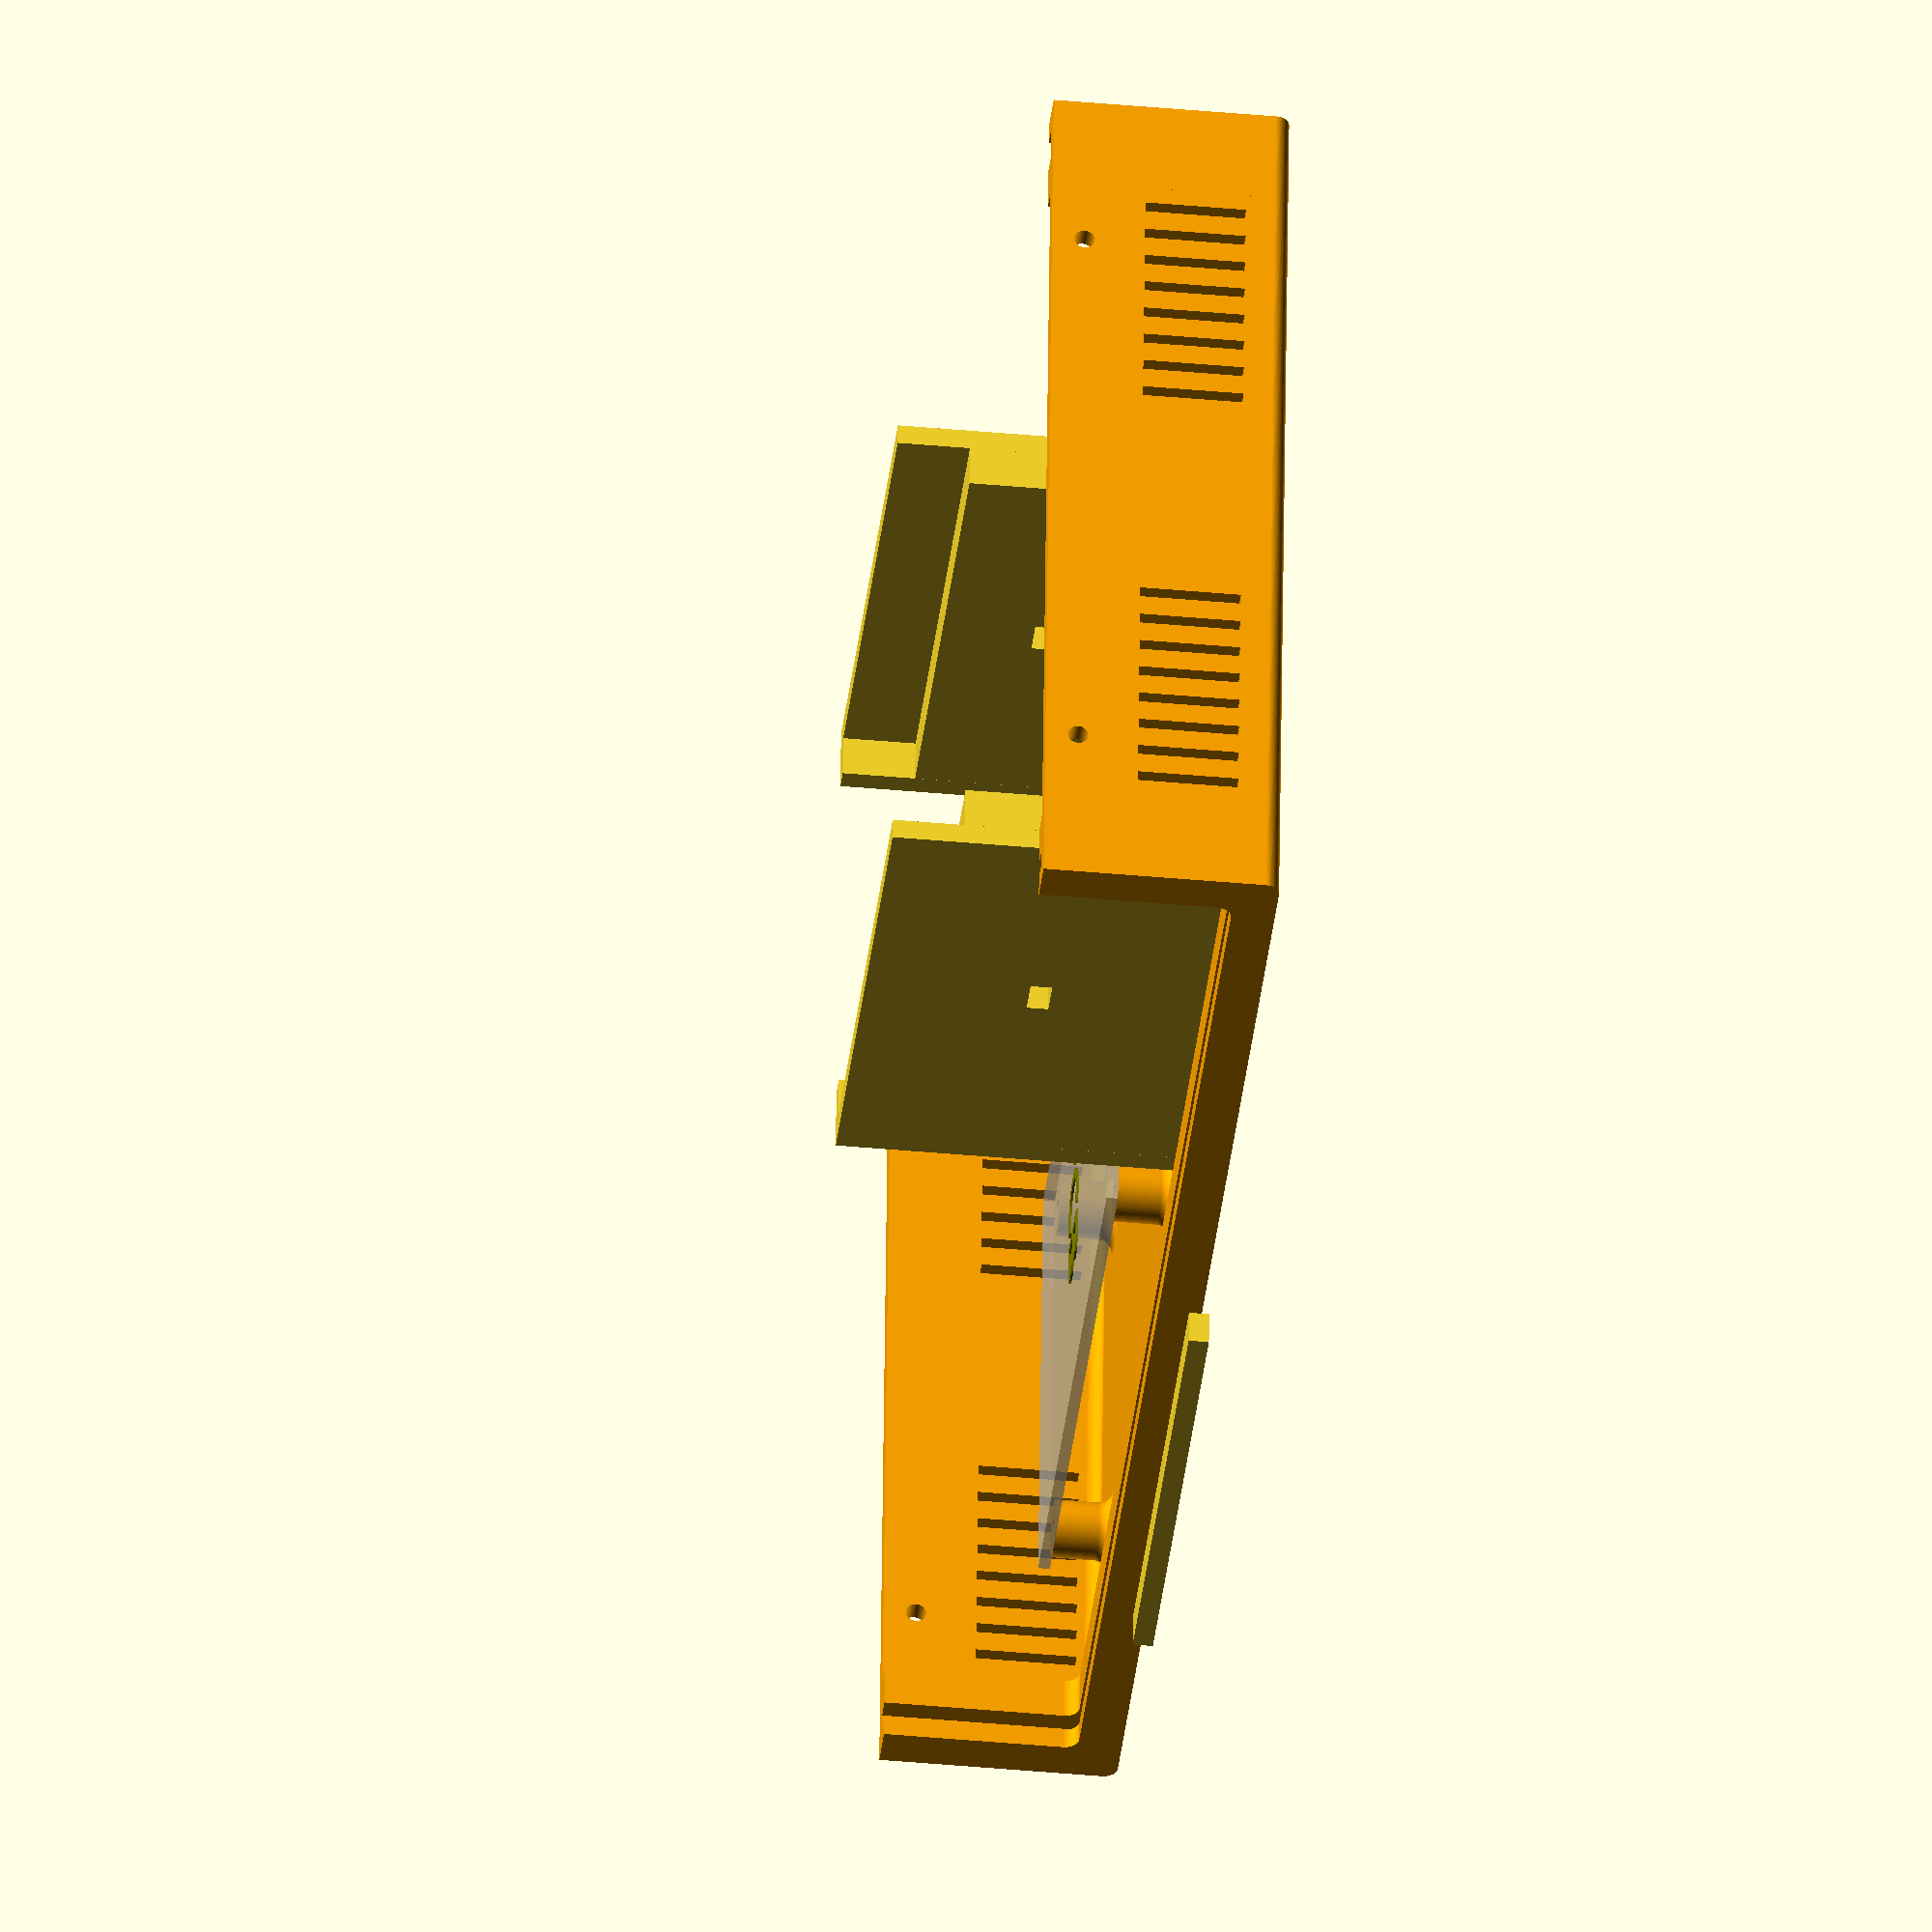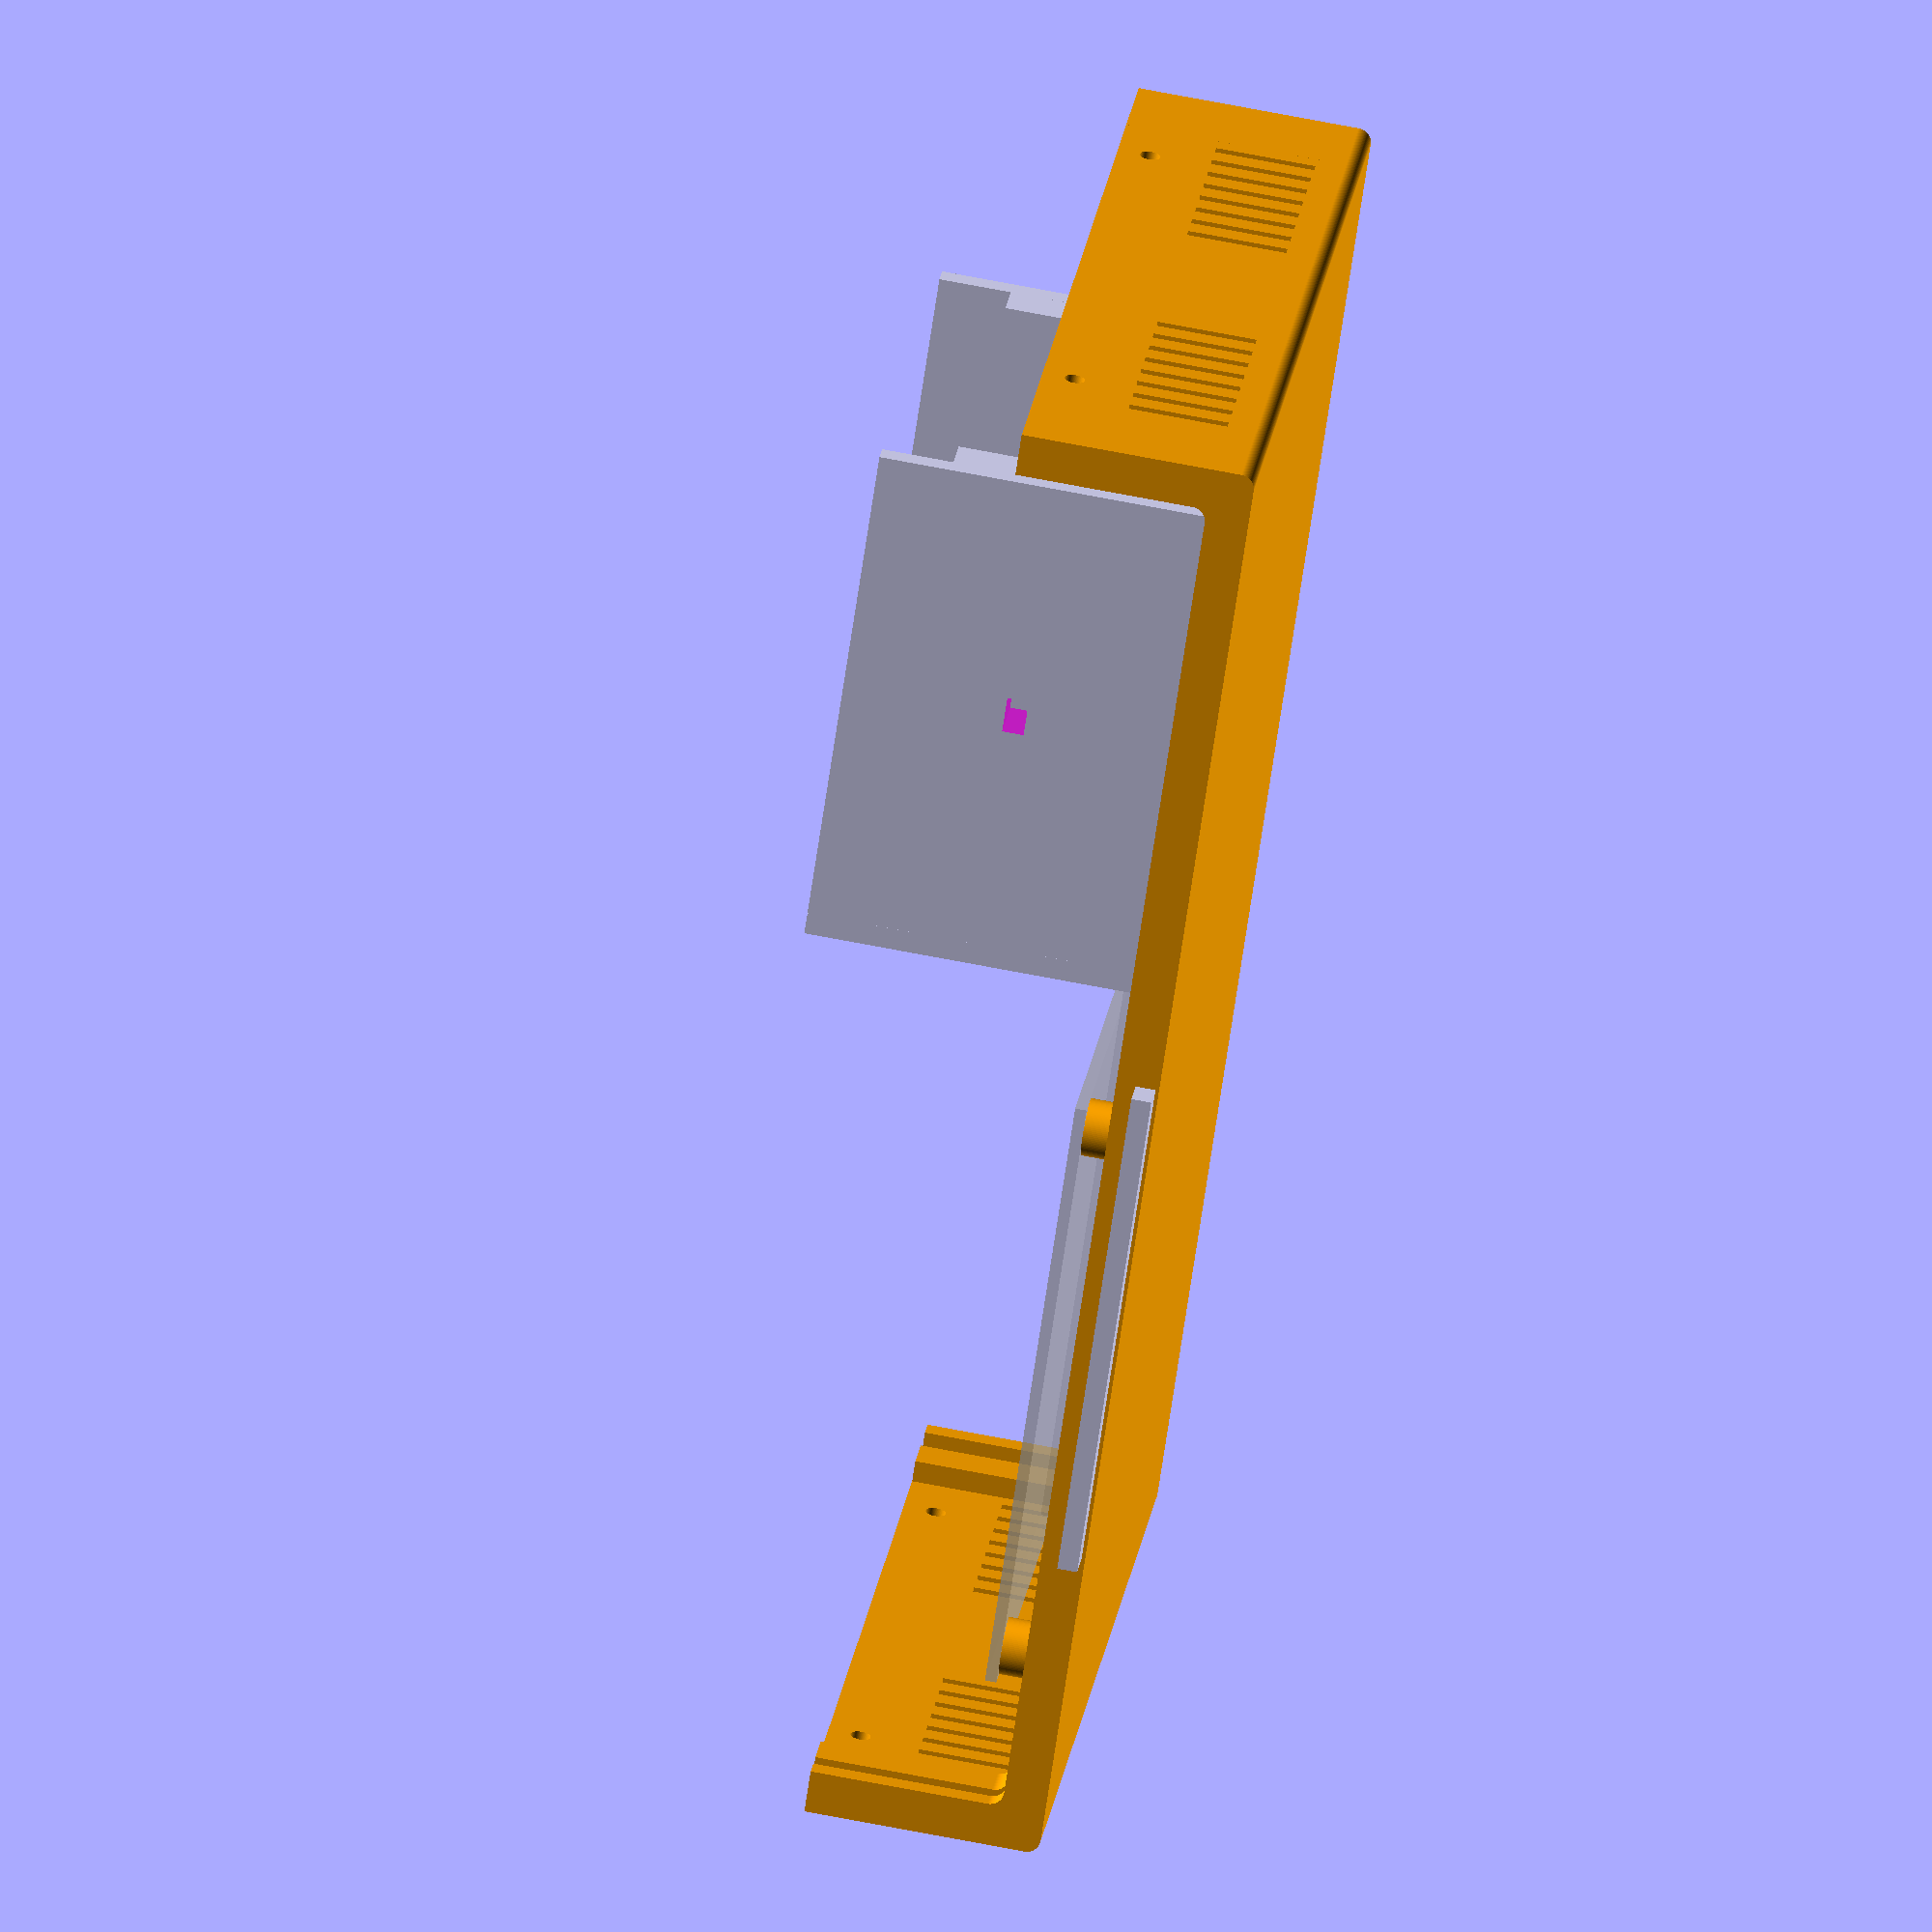
<openscad>
/* Box design originally by:
////////////////////////////////////////////////////////////////////
              -    FB Aka Heartman/Hearty 2016     -
              -   http://heartygfx.blogspot.com    -
              -       OpenScad Parametric Box      -
              -         CC BY-NC 3.0 License       -
////////////////////////////////////////////////////////////////////

Improved by jbebel:
http://github.com/jbebel/Ultimate-Box-Maker
Adapted to case for HB-UNI-SenAct-4-4-SC_DS_FUEL4EP
https://github.com/FUEL4EP/HomeAutomation

To create a box, start by modifying the numerical parameters in the sections
below. This can be Dized, so if you double all the non-feature parameters
you will double the box size in every dimension. Certain parameters are derived
from other parameters. If you wish to override them, you may, but sensible
defaults have been chosen. Notably the design in this revision is particularly
PCB-centric, in that you should start with your PCB size and adjust the margins
around it to determine the box size. If you care more about the box size, you
can set the Length, Width, and Height explicitly, but read the comments around
them.

Once your box is sized appropriately, you can use the Panel modules to design
the holes and text for the front and back panels. Helper variables are provided
to assist you in positioning these holes relative to the PCB, if your holes are
for PCB-mounted components.

When you are ready to print, adjust the values in the "STL element to export"
section, and export each part one at a time.

Experimental options are provided for a screwless design, but these are
untested. In particular, the box fixation tabs may need thicknesses adjusted
in order to have the appropriate flexibility.
*/

/* For STL generation please set below one of to '1':

[STL element to export] 
// - Top shell
TShell = 0; // [0:No, 1:Yes]
// - Bottom shell
BShell = 1; // [0:No, 1:Yes]
// - Front panel
FPanL = 0; // [0:No, 1:Yes]
// - Back panel
BPanL = 0; // [0:No, 1:Yes]
// - Panel holes and text
PanelFeatures = 1; // [0:No, 1:Yes]
// Fixation Stick for ACDC convertor
Fixation_Stick = 0; // [0:No, 1:Yes]

*/

// preview[view:north east, tilt:top diagonal]
//----------------------- Box parameters ---------------------------

/* [Box options] */
// - Wall thickness
Thick = 3;
// - Extra Wall thickness of Back Panel
BackPanelThick = 4.5;
// - Panel thickness
PanelThick = 2;
// delta to aavoid artefacts
delta = 0.001;
// - Font Thickness
FontThick = 0.3;
// - Filet Radius
Filet = 2;
// - 0 for beveled, 1 for rounded
Round = 1; // [0:No, 1:Yes]
// - Printer margin around interior cutouts
CutoutMargin = 0.1;
// - Margin between mating parts
PartMargin = 0.1;
// - PCB feet? (x4)
PCBFeet = 1; // [0:No, 1:Yes]
// - Decorations?
Decorations = 1; // [0:No, 1:Yes]
// - Decorations to ventilation holes
Vent = 1; // [0:No, 1:Yes]
// - Decoration-Holes width (in mm)
Vent_width = 1.5;
// - Tolerance (Panel/rails gap on one edge)
PanelThickGap = CutoutMargin + PartMargin;
PanelVerticalGap = PartMargin;
PanelHorizontalGap = CutoutMargin + PartMargin;

TopShellGap = 0.2;


/* [Box Fixation Tabs] */
// - Side screw hole (or snap) diameter
ScrewHole = 2.2606;
// - Screw thread major diameter for outer shell
BoxHole = 2.8448;
// Thickness of fixation tabs
TabThick = 2;
// Back left tab
BLTab = 1; // [0:Bottom, 1:Top]
// Back right tab
BRTab = 1; // [0:Bottom, 1:Top]
// Front left tab
FLTab = 1; // [0:Bottom, 1:Top]
// Front right tab
FRTab = 1; // [0:Bottom, 1:Top]
// EXPERIMENTAL: Snap tabs
SnapTabs = 0; // [0:Screws, 1:Snaps]


/* [PCB options] */
// - PCB Length
PCBLength = 63;
// - PCB Width
PCBWidth = 86;
// - PCB Thickness
PCBThick = 1.6;
// You likely need to maintain |TabThick| margin on the left and right for tabs
// and whatnot.
// - Margin between front panel and PCB
FrontEdgeMargin = 19;
// - Margin between back panel and PCB
BackEdgeMargin = 39;
// - Margin between left wall and PCB
LeftEdgeMargin = 11;
// - Margin between right wall and PCB
RightEdgeMargin = 104;
// - Margin between top of PCB and box top.
TopMargin = 50;


/* [PCB_Feet] */
// - Foot height above box interior
FootHeight = 8;
// - Foot diameter
FootDia = 8;
// - Hole diameter, or peg for screwless design
FootHole = 2.2606; // tap size for #4 coarse-thread
// - EXPERIMENTAL Screwless design
Screwless = 0; // [0:Screws, 1:Screwless]
FootFilet = FootHeight/4;

// Foot centers are specified as distance from PCB back-left corner.
// X is along the "length" axis, and Y is along the "width" axis.
// - Foot 1 distance from back PCB edge
Foot1X = 4;
// - Foot 1 distance from left PCB edge
Foot1Y = 4;
// - Foot 2 distance from back PCB edge
Foot2X = 4;
// - Foot 2 distance from right PCB edge
Foot2YFromEdge = 4;
Foot2Y = PCBWidth - Foot2YFromEdge;
// - Foot 3 distance from front PCB edge
Foot3XFromEdge = 4;
Foot3X = PCBLength - Foot3XFromEdge;
// - Foot 3 distance from left PCB edge
Foot3Y = 4;
// - Foot 4 distance from front PCB edge
Foot4XFromEdge = 4;
Foot4X = PCBLength - Foot4XFromEdge;
// - Foot 4 distance from right PCB edge
Foot4YFromEdge = 4;
Foot4Y = PCBWidth - Foot4YFromEdge;


/* [STL element to export] */
// - Top shell
TShell = 0; // [0:No, 1:Yes]
// - Bottom shell
BShell = 1; // [0:No, 1:Yes]
// - Front panel
FPanL = 0; // [0:No, 1:Yes]
// - Back panel
BPanL = 0; // [0:No, 1:Yes]
// - Panel holes and text
PanelFeatures = 1; // [0:No, 1:Yes]
// Fixation Stick for ACDC convertor
Fixation_Stick = 1; // [0:No, 1:Yes]

// Resolution based on Round parameter. Set this first number to something
// smaller to speed up processing. It should always be a multiple of 4.
Resolution = Round ? 100: 4;

/* Calculate box dimensions from PCB. If you want a more box-centric design
   where the outer diameter of the box matters more than the margins around
   the PCB you can set these manually. The PCB will still be placedaccording
   to the left and back margins, and if you want to use the screwless box
   design, you will need to set the TopMargin to
   (Height - Thick*2 - FootHeight - PCBThick)
*/
Length = PCBLength + FrontEdgeMargin + BackEdgeMargin + ((Thick + PanelThick + PanelThickGap*2)*2);
Width = PCBWidth + LeftEdgeMargin + RightEdgeMargin + Thick*2;
Height = FootHeight + PCBThick + TopMargin + Thick*2;
echo("Box: ", Length=Length, Width=Width, Height=Height);
// X position inset of mounting holes and tabs
MountInset = Thick*4 + PanelThick + PanelThickGap*2 + ScrewHole*4;

// Calculate panel dimensions from box dimensions.
PanelWidth = Width - Thick*2 - PanelHorizontalGap*2;
PanelHeight = Height - Thick*2 - PanelVerticalGap*2;

// front panel definitions

XFrontLOffset = 27;
XincrLEDs = 21;
YoffsetLED = 43;
DiaLED = 6;
DiaButtton = 8;
YoffsetButton = 26;
XoffCharge = XFrontLOffset+3*XincrLEDs + 21;
TextHeightFront = 10;

// back panel definitions

Width_PlugSocket = 40.4;
Height_PlugSocket = 41.2;
XIncr_PlugSocket = 50;
XOffsetRight_PlugSockets = 10;   
YOffsetBottom_PlugSockets = (PanelHeight - Height_PlugSocket)/2;
XBackCentOffset_PlugSockets = PanelWidth - Width_PlugSocket -XOffsetRight_PlugSockets ;

Width_power_plug = 27.2;

XBackCentOffsetFuse = Width_power_plug/2 + XOffsetRight_PlugSockets;
DiaFuse = 13;
XBackOffsetCentFuse = 15;

Height_power_plug = 19.5;
XOffsetCenter_power_plug = XBackCentOffsetFuse;
YOffsetBottom_power_plug = YOffsetBottom_PlugSockets;

YoffsetCentFuse = PanelHeight - (PanelHeight - Height_power_plug - YOffsetBottom_power_plug)/2;

// ACDC Convertor
Width_ACDC_convertor = 50.0;
Depth_ACDC_convertor = 47.9;
Height_ACDC_convertor = 23.6;
Height_ACDC_Frame = 15;
X_Offset_ACDC_Center = 18;
Y_Offset_ACDC_Center = 10;

Width_Fixation_Hole = 5;
Height_Fixation_Hole = 3;

// Battery Pack 4x AA
Width_battery_pack = 64.6;
Depth_battery_pack = 68.6;
Height_battery_pack = 20.0;
Height_battery_pack_Frame = 10;
Height_bottom_pillar_battery_pack = Height - 2 * Thick - Height_battery_pack - PartMargin;
Height_bottom_pillar_battery_pack_extra = 10;

/* [Hidden] */
// - Shell color
Couleur1 = "Orange";
// - Panel color
Couleur2 = "OrangeRed";
// - Text color
TextColor = "White";
// - making decorations thicker if it is a vent to make sure they go through
// shell
// Add a small number to Thick in case Filet is 0.
Dec_Thick = Vent ? Thick*1.001 + Filet : Thick/2;
// Separate vents with a square pillar by default.
Dec_Spacing = Thick + Vent_width;
// X offset to center of first vent
Dec_Offset = Thick*2 + PanelThick + PanelThickGap*2 + Dec_Spacing - Vent_width/2;


/*  Panel Manager

    Use the below 4 modules to produce holes and text on the front and back
    panels. The holes modules should contain instances of SquareHole or
    CylinderHole defined later in this file. The text modules should contain
    instances of LText or CText defined later in this file. It is
    recommended to use variables that you define for your needs to create
    the size and positions of these objects.
*/

// Calculate board-relative positions with respect to the panel, for
// convenience in placing panel elements.
TopOfBoardWRTPanel = FootHeight + PCBThick - PanelVerticalGap;
LeftEdgeOfBoardWRTFPanel = LeftEdgeMargin - PanelHorizontalGap;
LeftEdgeOfBoardWRTBPanel = RightEdgeMargin - PanelHorizontalGap;
// Visible panel edges
PanelBottomEdge = Thick - PanelVerticalGap;
PanelTopEdge = PanelHeight - Thick + PanelVerticalGap;
PanelLeftEdge = Thick - PanelHorizontalGap;
PanelRightEdge = PanelWidth - Thick + PanelHorizontalGap;


// Holes for front panel
module FPanelHoles() {
    // SquareHole(On/Off, Xpos,Ypos,Length,Width,Filet)
    //SquareHole(1, 20, 20, 15, 10, 1);
    //SquareHole(1, 40, 20, 15, 10, 1);
    //SquareHole(1, 60, 20, 15, 10, 1);
    // CylinderHole(On/Off, Xpos, Ypos, Diameter)
    // LEDs
    
    CylinderHole(1, XFrontLOffset, YoffsetLED, DiaLED);
    CylinderHole(1, XFrontLOffset+1*XincrLEDs, YoffsetLED, DiaLED);
    CylinderHole(1, XFrontLOffset+2*XincrLEDs, YoffsetLED, DiaLED);
    CylinderHole(1, XFrontLOffset+3*XincrLEDs, YoffsetLED, DiaLED);
    CylinderHole(1, XoffCharge, YoffsetLED, DiaLED);
    //Buttons
    CylinderHole(1, XFrontLOffset, YoffsetButton, DiaButtton);
    CylinderHole(1, XFrontLOffset+1*XincrLEDs, YoffsetButton, DiaButtton);
    CylinderHole(1, XFrontLOffset+2*XincrLEDs, YoffsetButton, DiaButtton);
    CylinderHole(1, XFrontLOffset+3*XincrLEDs, YoffsetButton, DiaButtton);
    //CylinderHole(1, XoffCharge, YoffsetButton, DiaButtton);
}


// Text for front panel
module FPanelText() {
    // CText(On/Off, Xpos, Ypos, "Font", Size, Diameter, Arc(Deg), Starting Angle(Deg),"Text")
    /*CText(1, 93, 29, "Arial Black", 4, 10, 180, 0,
          ["1", "." , "3", "." , "5", "." , "7", "." , "9", "." , "11"]);
    */
    LText(1, XFrontLOffset, TextHeightFront, "Arial Black", 6, "M", HAlign="center");
    LText(1, XFrontLOffset+1*XincrLEDs, TextHeightFront, "Arial Black", 6, "L", HAlign="center");
    LText(1, XFrontLOffset+2*XincrLEDs, TextHeightFront, "Arial Black", 6, "H", HAlign="center");
    LText(1, XFrontLOffset+3*XincrLEDs, TextHeightFront, "Arial Black", 6, "P", HAlign="center");
    LText(1, XoffCharge, TextHeightFront, "Arial Black", 6, "C", HAlign="center");
}


// Holes for back panel
module BPanelHoles() {
    /*CylinderHole(1,
                 LeftEdgeOfBoardWRTBPanel + 16.4,
                 TopOfBoardWRTPanel + 7,
                 5 + PartMargin*2);*/
    
 


    
    //SquareHole(On/Off, Xpos,Ypos,Length,Width,Filet)
    
    //SquareHole for 3x power sockets
    PowerSocketHole(1,
               XBackCentOffset_PlugSockets,
               YOffsetBottom_PlugSockets,
               Width_PlugSocket,
               Height_PlugSocket,
               0);
    
    PowerSocketHole(1,
               XBackCentOffset_PlugSockets - 1 * XIncr_PlugSocket,
               YOffsetBottom_PlugSockets,
               Width_PlugSocket,
               Height_PlugSocket,
               0);
    
    PowerSocketHole(1,
               XBackCentOffset_PlugSockets - 2 * XIncr_PlugSocket,
               YOffsetBottom_PlugSockets,
               Width_PlugSocket,
               Height_PlugSocket,
               0);
               
    SquareHole(1,
               XOffsetCenter_power_plug - Width_power_plug/2,
               YOffsetBottom_power_plug,
               Width_power_plug,
               Height_power_plug,
               2);
    // CylinderHole(On/Off, Xpos, Ypos, Diameter)
    CylinderHole(1,
                 XBackCentOffsetFuse,
                 YoffsetCentFuse,
                 DiaFuse);
}


// Text for back panel
module BPanelText() {
    /*LText(1,
          LeftEdgeOfBoardWRTBPanel + 16.4,
          TopOfBoardWRTPanel + 7 + 5,
          "Arial Black",
          4, "PWR"
    );
    LText(1,
          LeftEdgeOfBoardWRTBPanel + 37.3 + 39.2/2,
          TopOfBoardWRTPanel + 12.55 + 2,
          "Arial Black",
          4,
          "DATA"
    );*/
}


// ------- You probably don't need to modify anything below this line. --------


/* Generic rounded box

    Produces a box of the specified dimensions. Corners are rounded
    according to Filet and Resolution parameters.

    Arguments:
    xshrink: the amount to reduce the length on one end compared to the full
        length
    yzshrink: the amount to reduce the width or height on one edge compared
        to the full box
*/
module RoundBox(xshrink=0, yzshrink=0) {
    Filet = (Filet > Thick*2) ? Filet - yzshrink : Filet;
    translate([xshrink, yzshrink, yzshrink]) {
        rotate([90, 0, 90]) {
            linear_extrude(height=Length - xshrink*2) {
                translate([Filet, Filet, 0]) {
                    offset(r=Filet, $fn=Resolution) {
                        square([Width - 2*yzshrink - 2*Filet, Height - 2*yzshrink - 2*Filet]);
                    }
                }
            }
        }
    }
}


/*  MainBox: Main box module

    This module produces the simple main box half. No feet, tabs, vents or
    fixation is applied here.
*/
module MainBox() {
    difference() {
        union() {
            // Makes a hollow box with walls of Thick thickness.
            difference() {
                RoundBox();
                RoundBox(xshrink=Thick, yzshrink=Thick);
            }
            // Makes interior backing for panel as a wall
            translate([(BackPanelThick - PanelThick)/2,0, 0 ]) {
                difference() {
                    RoundBox(xshrink=(Thick  + (BackPanelThick + PanelThick)/2 + PanelThickGap*2), yzshrink=Thick/2);
                    RoundBox(xshrink=(Thick * 3 + ( BackPanelThick + PanelThick)/2 + PanelThickGap*2));
                }
             }
        }
        // Remove the top half
        translate([-Thick, -Thick, Height/2]) {
            cube([Length + Thick*2, Width + Thick*2, Height]);
        }
        // Remove the center for panel visibility.
        RoundBox(xshrink=-Thick, yzshrink=Thick*2);
    }
}


module frame(width=1, depth=1, height=1, thickness=0.5, gap=0.2, xoffset=0, yoffset=0, zoffset=0,delta=0.01, paint=[1,0,0], withslot=false, slotwidth=0){
    translate([xoffset,yoffset,zoffset]) {
        color(paint) {
            difference () {
                cube([width+2*thickness+2*gap, depth+2*thickness+2*gap, height], center=true);
                if (withslot) {
                    translate([0,0,0]) {
                    cube ( [width+2*gap, depth+2*gap, height+delta], center=true);
                    }
                    translate([0,depth/2+gap+thickness/2-delta,0]) {
                        cube ( [slotwidth, thickness+3*delta, height+delta], center=true);
                    }
                    translate([0,-depth/2-gap-thickness/2+delta,0]) {
                        cube ( [slotwidth, thickness+3*delta, height+delta], center=true);
                    }
                }
            }
        }
    } 
}


/*  decoration: a single box decoration
*/
module decoration() {
    translate([-Vent_width/2, -Thick, 2* Thick]) {
        cube([Vent_width, Dec_Thick + Thick, Height/6 + Thick]);
    }
}


/* LeftDecorations: left decorations module

    Produces the decorations/vents for just the left side of the box.
    These can be rotated and translated for the right side.
*/
module LeftDecorations() {
    for (i=[0 : Dec_Spacing : Length/4]) {
        translate([Dec_Offset + 5 + i, 0, 0]) {
            decoration();
        }
        translate([Length - Dec_Offset - 5  - i, 0, 0]) {
            decoration();
        }
    }
}


/*  Decorations: decorations module

    This module produces the box vents or decorations.
*/
module Decorations() {
    LeftDecorations();
    // Mirror for the right side decorations
    translate([0, Width, 0]) {
        mirror([0, 1, 0]) {
            LeftDecorations();
        }
    }
}


/*  Coque: Shell module

    This module takes no arguments, but produces a box shell. This is half
    the box, including slots for end panels, rounded corners according to
    Filet and Resolution, and vents/decorations according to parameters.
*/
module Coque() {
    color(Couleur1) {
        difference() {
            MainBox();
            if (Decorations) {
                Decorations();
            }
        }
    }
}


/*  tab: tab module

    Produces a single box fixation tab with screw hole or snap button
*/
module tab() {
    translate([0, Thick, Height/2]) {
        rotate([90, 0, 180]) {
            difference() {
                linear_extrude(TabThick) {
                    difference() {
                        circle(r=4*ScrewHole, $fn=6);
                        if (!SnapTabs) {
                            translate([0, ScrewHole*2, 0]) {
                                circle(d=ScrewHole, $fn=100);
                            }
                        }
                    }
                }
                translate([-4*ScrewHole, -ScrewHole, TabThick]) {
                    rotate([90+45, 0, 0]) {
                        cube([8*ScrewHole, 3*ScrewHole, 5*ScrewHole]);
                    }
                }
                translate([-4*ScrewHole, 0, -PartMargin]) {
                    cube([8*ScrewHole,4*ScrewHole,PartMargin*2]);
                }
            }
            if (SnapTabs) {
                translate([0, ScrewHole*2, PartMargin]) {
                    difference() {
                        sphere(d=(ScrewHole - PartMargin*2), $fn=100);
                        translate([0, 0, ScrewHole/2 + TabThick/2]) {
                            cube(ScrewHole, center=true);
                        }
                    }
                }
            }
        }
    }
}


/*  Tabs: tabs module

    This module produces the wall fixation box tabs.
    Tabs are produced according to the parameters for XXTab indicating top
    or bottom.

    Arguments:
        top: 0 for bottom shell tabs. 1 for top shell tabs. defaults to bottom.
*/
module Tabs(top=0) {
    color(Couleur1) {
        if (BLTab == top) {
            translate([MountInset, 0, 0]) {
                tab();
            }
        }
        if (FLTab == top) {
            translate([Length - MountInset, 0, 0]) {
                tab();
            }
        }
        if (BRTab == top) {
            translate([MountInset, Width, 0]) {
                rotate([0, 0, 180]) {
                    tab();
                }
            }
        }
        if (FRTab == top) {
            translate([Length - MountInset, Width, 0]) {
                rotate([0, 0, 180]) {
                    tab();
                }
            }
        }
    }
}


/*  hole: hole module

    Produces a box hole for fixation. This is either a cylinder for a screw
    or a semispherical indention for snap tabs.
*/
module hole() {
    if (SnapTabs) {
        translate([0, -Thick, Height/2 - 2*ScrewHole]) {
            sphere(d=ScrewHole, $fn=100);
        }
    }
    else {
        translate([0, Thick, Height/2 - 2*ScrewHole]) {
            rotate([90, 0, 0]) {
                cylinder(Thick*3, d=BoxHole, $fn=100);
            }
        }
    }
}


/*  Holes: holes module

    This module produces the holes necessary in the box fixation tabs and in
    the wall of the box for the corresponding tabs to affix to. Holes are
    produced according to the parameters for XXTab indicating top or bottom.

    Arguments:
        top: 0 for bottom shell holes. 1 for top shell holes. defaults to
            bottom.
*/
module Holes(top=0) {
    color(Couleur1) {
        if (BRTab != top) {
            translate([MountInset, Width, 0]) {
                hole();
            }
        }
        if (FRTab != top) {
            translate([Length - MountInset, Width, 0]) {
                hole();
            }
        }
        if (BLTab != top) {
            translate([MountInset, 0, 0]) {
                rotate([0, 0, 180]) {
                    hole();
                }
            }
        }
        if (FLTab != top) {
            translate([Length - MountInset, 0, 0]) {
                rotate([0, 0, 180]) {
                    hole();
                }
            }
        }
    }
}

/*  PCB: PCB module

    Produces the model of the PCB using parameters for its size and thickness.
    The text PCB is placed on top of the board. This is called by the Feet()
    module with the % modifier which makes this module translucent and only
    viewed in preview mode.
*/
module PCB() {
    translate([0, 0, FootHeight]) {
        cube([PCBLength, PCBWidth, PCBThick]);
        translate([PCBLength/2, PCBWidth/2, PCBThick]) {
            color("Olive") {
                linear_extrude(height=FontThick) {
                    text("PCB", font="Arial black", halign="center", valign="center");
                }
            }
        }
    }
}


/*  foot module

    Produces a single foot for PCB mounting.
*/
module foot(top=0) {
    color(Couleur1) {
        rotate_extrude($fn=100) {
            difference() {
                union() {
                    if (Screwless && top) { // Foot with TopMargin height
                        square([FootDia/2 + FootFilet, TopMargin]);
                    }
                    else if (Screwless && !top) { // Foot for PCB peg
                        square([FootDia/2 + FootFilet, FootHeight + PCBThick*2]);
                    }
                    else if (!Screwless && !top) { // Foot with screw hole
                        translate([FootHole/2 + CutoutMargin, 0, 0]) {
                            square([(FootDia - FootHole)/2 - CutoutMargin + FootFilet, FootHeight]);
                        }
                    }
                }
                translate([FootDia/2 + FootFilet, FootFilet, 0]) {
                    offset(r=FootFilet, $fn=Resolution) {
                        square(Height);
                    }
                }
                if (Screwless && !top) { // Remove around peg
                    translate([FootHole/2 - PartMargin, FootHeight]) {
                        polygon([[0, 0],
                                 [FootDia/2, 0],
                                 [FootDia/2, PCBThick*3],
                                 [-FootHole/3, PCBThick*3],
                                 [0, PCBThick]
                                ]
                        );
                    }
                }
                if (Screwless && top) { // Remove hole for peg
                    translate([-FootHole/2, TopMargin - PCBThick, 0]) {
                        polygon([[0, 0],
                                 [(FootHole*5/6 + CutoutMargin), 0],
                                 [(FootHole + CutoutMargin), PCBThick],
                                 [(FootHole + CutoutMargin), PCBThick*2],
                                 [0, PCBThick*2],
                                ]
                        );
                    }
                }

            }
        }
    }
}


/*  Feet module

    Combines four feet to form mounting platform for PCB.
    A model of the PCB is included with the background modifier. It is
    translucent but visible in the preview, but not in the final render.

    No arguments are used, but parameters provide the PCB and foot dimensions.
*/
module Feet(top=0) {
    translate([BackEdgeMargin + Thick + PanelThick + PanelThickGap*2, LeftEdgeMargin + Thick, Thick]) {
        if (!top) {
            %PCB();
        }
        
        if (Screwless || !top ) {
            translate([Foot1X, Foot1Y]) {
                foot(top=top);
            }
            translate([Foot2X, Foot2Y]) {
                foot(top=top);
                }
            translate([Foot3X, Foot3Y]) {
                foot(top=top);
                }
            translate([Foot4X, Foot4Y]) {
                foot(top=top);
            }
        }
    }
    
    //translate( [ 7.7, 20, Thick]) { cube(39.7); }
    


    
    translate( [ Length/2+X_Offset_ACDC_Center, Y_Offset_ACDC_Center+LeftEdgeMargin + PCBWidth + (Width-LeftEdgeMargin-PCBWidth-Thick)/2, Thick]) {
        translate( [0, 0, Height_ACDC_convertor/2]) { 
            //cube([Width_ACDC_convertor,Depth_ACDC_convertor,Height_ACDC_convertor],center=true);
        }
        translate( [0, 0, Height_ACDC_Frame/2]) {
            frame( width=Width_ACDC_convertor,depth=Depth_ACDC_convertor,height=Height_ACDC_Frame, thickness=3, gap=0.1, withslot=true, slotwidth=15, xoffset=0, yoffset=0, zoffset=0 );
        }
    } 
    
    
    
    
    // Battery Pack
    
    // bottom pillars

    difference () {
        union () {
            translate( [ Length/2+X_Offset_ACDC_Center, Y_Offset_ACDC_Center+LeftEdgeMargin + PCBWidth + (Width-LeftEdgeMargin-PCBWidth-Thick)/2, Thick+Height_bottom_pillar_battery_pack/2]) {
                 translate([Width_battery_pack/2-Thick,0,0])cube ([Thick*2,Depth_battery_pack,Height_bottom_pillar_battery_pack],center=true);
                 translate([-Width_battery_pack/2+Thick,0,0])cube ([Thick*2,Depth_battery_pack,Height_bottom_pillar_battery_pack],center=true);
            }
            
            translate( [ Length/2+X_Offset_ACDC_Center, Y_Offset_ACDC_Center+LeftEdgeMargin + PCBWidth + (Width-LeftEdgeMargin-PCBWidth-Thick)/2, Thick+(Height_bottom_pillar_battery_pack+10)/2]) {
                 translate([Width_battery_pack/2+0.5*Thick,0,0])cube ([Thick,Depth_battery_pack,Height_bottom_pillar_battery_pack+10],center=true);
                 translate([-Width_battery_pack/2-0.5*Thick,0,0])cube ([Thick,Depth_battery_pack,Height_bottom_pillar_battery_pack+10],center=true);
            }

            translate( [ Length/2+X_Offset_ACDC_Center, Y_Offset_ACDC_Center+LeftEdgeMargin + PCBWidth + (Width-LeftEdgeMargin-PCBWidth-Thick)/2, Thick+(Height_bottom_pillar_battery_pack+Height_bottom_pillar_battery_pack_extra)/2]) {
                translate([Width_battery_pack/2-0.5*Thick,-(Depth_battery_pack+Thick)/2,0])cube ([3*Thick,Thick,Height_bottom_pillar_battery_pack+Height_bottom_pillar_battery_pack_extra],center=true);
                 translate([-Width_battery_pack/2+0.5*Thick,-(Depth_battery_pack+Thick)/2,0])cube ([3*Thick,Thick,Height_bottom_pillar_battery_pack+Height_bottom_pillar_battery_pack_extra],center=true);
            }
        }
        
        translate( [ Length/2+X_Offset_ACDC_Center, Y_Offset_ACDC_Center+LeftEdgeMargin + PCBWidth + (Width-LeftEdgeMargin-PCBWidth-Thick)/2, Thick+Height_ACDC_convertor+Height_Fixation_Hole/2+3*PartMargin]) {
           cube([Width_battery_pack+2*Thick+PartMargin,Width_Fixation_Hole,Height_Fixation_Hole],center=true); 
        }
    
   }
    
    
}



/*  TopShell: top shell module

    Produces the top shell, including requested fixation tabs and holes
    Model reneis rotated and translated to the appropriate position.
*/
module TopShell() {
    translate([0, 0, Height + TopShellGap]) {
        mirror([0, 0, 1]) {
            difference() {
                union() {
                    Coque();
                    Tabs(top=1);
                    if (Screwless && PCBFeet) {
                       Feet(top=1);
                    }
                }
                Holes(top=1);
            }
        }
    }
    
    // Frame for Battery Pack 4x AA
    
    translate( [ Length/2+X_Offset_ACDC_Center, Y_Offset_ACDC_Center+LeftEdgeMargin + PCBWidth + (Width-LeftEdgeMargin-PCBWidth-Thick)/2, Height-Thick+TopShellGap]) {
        translate( [0, 0, -Height_battery_pack/2]) { 
            //cube([Width_battery_pack,Depth_battery_pack,Height_battery_pack],center=true);
        }
        translate( [0, 0, -Height_battery_pack_Frame/2]) {
            frame( width=Width_battery_pack,depth=Depth_battery_pack,height=Height_battery_pack_Frame, thickness=3, gap=0.1, withslot=true, slotwidth=10, xoffset=0, yoffset=0, zoffset=0 );
        }
    } 
    
}


/*  BottomShell: bottom shell module

    Produces the bottom shell, including requested fixation tabs, holes,
    and PCB feet.
*/
module BottomShell() {
    difference() {
        union() {
            Coque();
            Tabs();
            if (PCBFeet) {
               Feet(top=0);
            }
        }
        Holes();
    }  
}


/*  ACDC_Fixation: ACDC_Fixation stick creation module

    Produces the stick for fixing tthe ACDC convertor.
*/
module ACDC_Fixation () {
    translate([Length+10,Width_battery_pack+6*Thick,(Height_Fixation_Hole-2*PartMargin)/2]) { cube([Width_Fixation_Hole-2*PartMargin,Width_battery_pack+2*Thick,Height_Fixation_Hole-2*PartMargin],center=true); }
}


/*  Panel module

    Produces a single panel with potentially rounded corners. Takes no
    arguments but uses the global parameters.
*/
module Panel() {
    Filet = (Filet > Thick*2) ? Filet - Thick - PanelVerticalGap : Filet - PanelVerticalGap;
    echo("Panel:", Thick=PanelThick, PanelWidth=PanelWidth, PanelHeight=PanelHeight, Filet=Filet);
    translate([Filet, Filet, 0]) {
        offset(r=Filet, $fn=Resolution) {
            square([PanelWidth - Filet*2,  PanelHeight - Filet*2]);
        }
    }
}


/*  Cylinder Hole module

    Produces a cylinder for use as a holein a panel

    Arguments:
    OnOff: Rendered only if 1
    Cx: X position of hole center
    Cy: Y position of hole center
    Cdia: diameter of hole
*/
module CylinderHole(OnOff, Cx, Cy, Cdia) {
    if (OnOff) {
        echo("CylinderHole:", Cx=Cx, Cy=Cy, Cdia=Cdia + CutoutMargin*2);
        translate([Cx, Cy, 0]) {
            circle(d=Cdia + CutoutMargin*2, $fn=100);
        }
    }
}


/*  PowerSocket Hole module

    Produces a rectangular prism with potentially rounded corner for use as
    a hole in a panel

    Arguments:
    OnOff: Rendered only if 1
    Sx: X position of bottom left corner
    Sy: Y position of bottom left corner
    Sl: width of rectangle
    Sw: height of rectangle
    Filet: radius of rounded corner
*/


Width_Nose_PowerSocketHole = 3.8;
Height_Nose_PowerSocketHole = 1.2;
Edge_Offset_Nose_Height_Nose_PowerSocketHole = 5.4;

Width_Rip_PowerSocketHole = 10.1;
Height_Rip_PowerSocketHole = 1.0;

module PowerSocketHole(OnOff, Sx, Sy, Sl, Sw, Filet) {
    if (OnOff) {
        Offset = Filet + CutoutMargin;
        echo("SquareHole:", Sx=Sx - CutoutMargin, Sy=Sy - CutoutMargin,
             Sl=Sl + CutoutMargin*2, Sw=Sw + CutoutMargin*2, Filet=Offset);
        translate([Sx + Filet, Sy + Filet, 0]) {
            offset(r=Offset, $fn=Resolution) {
                square([Sl - Filet*2, Sw - Filet*2]);
            }
            my_height = Sw - Filet*2;
            my_width  = Sl - Filet*2;
            translate ([-Height_Nose_PowerSocketHole,Edge_Offset_Nose_Height_Nose_PowerSocketHole,0]) square([Height_Nose_PowerSocketHole,Width_Nose_PowerSocketHole]);
            translate ([-Height_Nose_PowerSocketHole,my_height-Width_Nose_PowerSocketHole-Edge_Offset_Nose_Height_Nose_PowerSocketHole,0]) square([Height_Nose_PowerSocketHole,Width_Nose_PowerSocketHole]);
            translate ([my_width,Edge_Offset_Nose_Height_Nose_PowerSocketHole,0]) square([Height_Nose_PowerSocketHole,Width_Nose_PowerSocketHole]);
            translate ([my_width,my_height-Width_Nose_PowerSocketHole-Edge_Offset_Nose_Height_Nose_PowerSocketHole,0]) square([Height_Nose_PowerSocketHole,Width_Nose_PowerSocketHole]);
            translate ([my_width/2-Width_Rip_PowerSocketHole/2,-Height_Rip_PowerSocketHole]) square([Width_Rip_PowerSocketHole,Height_Rip_PowerSocketHole]);
            translate ([my_width/2-Width_Rip_PowerSocketHole/2,my_height]) square([Width_Rip_PowerSocketHole,Height_Rip_PowerSocketHole]);
        }
        
    }
}


/*  Square Hole module

    Produces a rectangular prism with potentially rounded corner for use as
    a hole in a panel

    Arguments:
    OnOff: Rendered only if 1
    Sx: X position of bottom left corner
    Sy: Y position of bottom left corner
    Sl: width of rectangle
    Sw: height of rectangle
    Filet: radius of rounded corner
*/
module SquareHole(OnOff, Sx, Sy, Sl, Sw, Filet) {
    if (OnOff) {
        Offset = Filet + CutoutMargin;
        echo("SquareHole:", Sx=Sx - CutoutMargin, Sy=Sy - CutoutMargin,
             Sl=Sl + CutoutMargin*2, Sw=Sw + CutoutMargin*2, Filet=Offset);
        translate([Sx + Filet, Sy + Filet, 0]) {
            offset(r=Offset, $fn=Resolution) {
                square([Sl - Filet*2, Sw - Filet*2]);
            }
        }
    }
}


/*  LText module

    Produces linear text for use on a panel

    Arguments:
    OnOff: Rendered only if 1
    Tx: X position of bottom left corner of text
    Ty: Y position of bottom left corner of text
    Font: Font to use for text
    Size: Approximate Height of text in mm.
    Content: The text
    HAlign: Text horizontal alignment. Defaults to "center". "left" and
        "right" available.
    VAlign: Text vertical alignment. Defaults to "baseline". "top",
        "center", and "bottom" available.
*/
module LText(OnOff,Tx,Ty,Font,Size,Content, HAlign="center", VAlign="baseline") {
    if (OnOff) {
        echo("LText:", Tx=Tx, Ty=Ty, Font=Font, Size=Size, Content=Content, HAlign=HAlign, VAlign=VAlign);
        translate([Tx, Ty, PanelThick-FontThick]) {
            linear_extrude(height=FontThick+delta) {
                text(Content, size=Size, font=Font, halign=HAlign, valign=VAlign);
            }
        }
    }
}


/*  CText module

    Produces circular text for a panel

    OnOff:Rendered only if 1
    Tx: X position of text
    Ty: Y position of text
    Font: Font to use for text
    Size: Approximate height of text in mm
    TxtRadius: Radius of text
    Angl: Arc angle
    Turn: Starting angle
    Content: The text
*/
module CText(OnOff, Tx, Ty, Font, Size, TxtRadius, Angl, Turn, Content) {
    if (OnOff) {
        echo("CText:", Tx=Tx, Ty=Ty, Font=Font, Size=Size,
             TxtRadius=TxtRadius, Turn=Turn, Content=Content);
        Angle = -Angl / (len(Content) - 1);
        translate([Tx, Ty, PanelThick]) {
            for (i= [0 : len(Content) - 1] ) {
                rotate([0, 0, i*Angle + 90 + Turn]) {
                    translate([0, TxtRadius, 0]) {
                        linear_extrude(height=FontThick) {
                            text(Content[i], size=Size, font=Font, halign="center");
                        }
                    }
                }
            }
        }
    }
}


/*  FPanL module

    Produces the front panel. No arguments are used, but this module imports
    FPanelHoles() and FPanelText() which must be edited to produce holes and
    text for your box.
*/
module FPanL() {
    translate([Length - (Thick + PanelThickGap + PanelThick),
               Thick + PanelHorizontalGap,
               Thick + PanelVerticalGap]) {
        rotate([90, 0, 90]) {
            difference() {
                color(Couleur2) {
                    linear_extrude(height=PanelThick) {
                        difference() {
                            Panel();
                            if (PanelFeatures) {
                                FPanelHoles();
                            }
                        }
                    }
                }
                color(TextColor) {
                    if (PanelFeatures) {
                        FPanelText();
                    }
                }
            }
        }
    }
    
}


/*  BPanL module

    Produces the back panel. No arguments are used, but this module imports
    BPanelHoles() and BPanelText() which must be edited to produce holes and
    text for your box.
*/ 
module BPanL() {
    PanelThick = BackPanelThick;
    translate([Thick + PanelThickGap + PanelThick,
               Thick + PanelHorizontalGap + PanelWidth,
               Thick + PanelVerticalGap]) {
        rotate([90, 0, 270]) {
            color(Couleur2) {
                linear_extrude(height=PanelThick) {
                    difference() {
                        Panel();
                        if (PanelFeatures) {
                            BPanelHoles();
                        }
                    }
                }
            }
            color(TextColor) {
                if (PanelFeatures) {
                    BPanelText();
                }
            }
        }
    }
}




// Top shell
if (TShell) {
    TopShell();
}

// Bottom shell
if (BShell) {
    BottomShell();
}

// Front panel
if (FPanL) {
    FPanL();
}

// Back panel
if (BPanL) {
    BPanL();
}


// Fixation stick
if (Fixation_Stick) {
    ACDC_Fixation();
}


</openscad>
<views>
elev=42.1 azim=95.5 roll=83.7 proj=o view=solid
elev=108.3 azim=130.2 roll=79.1 proj=o view=wireframe
</views>
